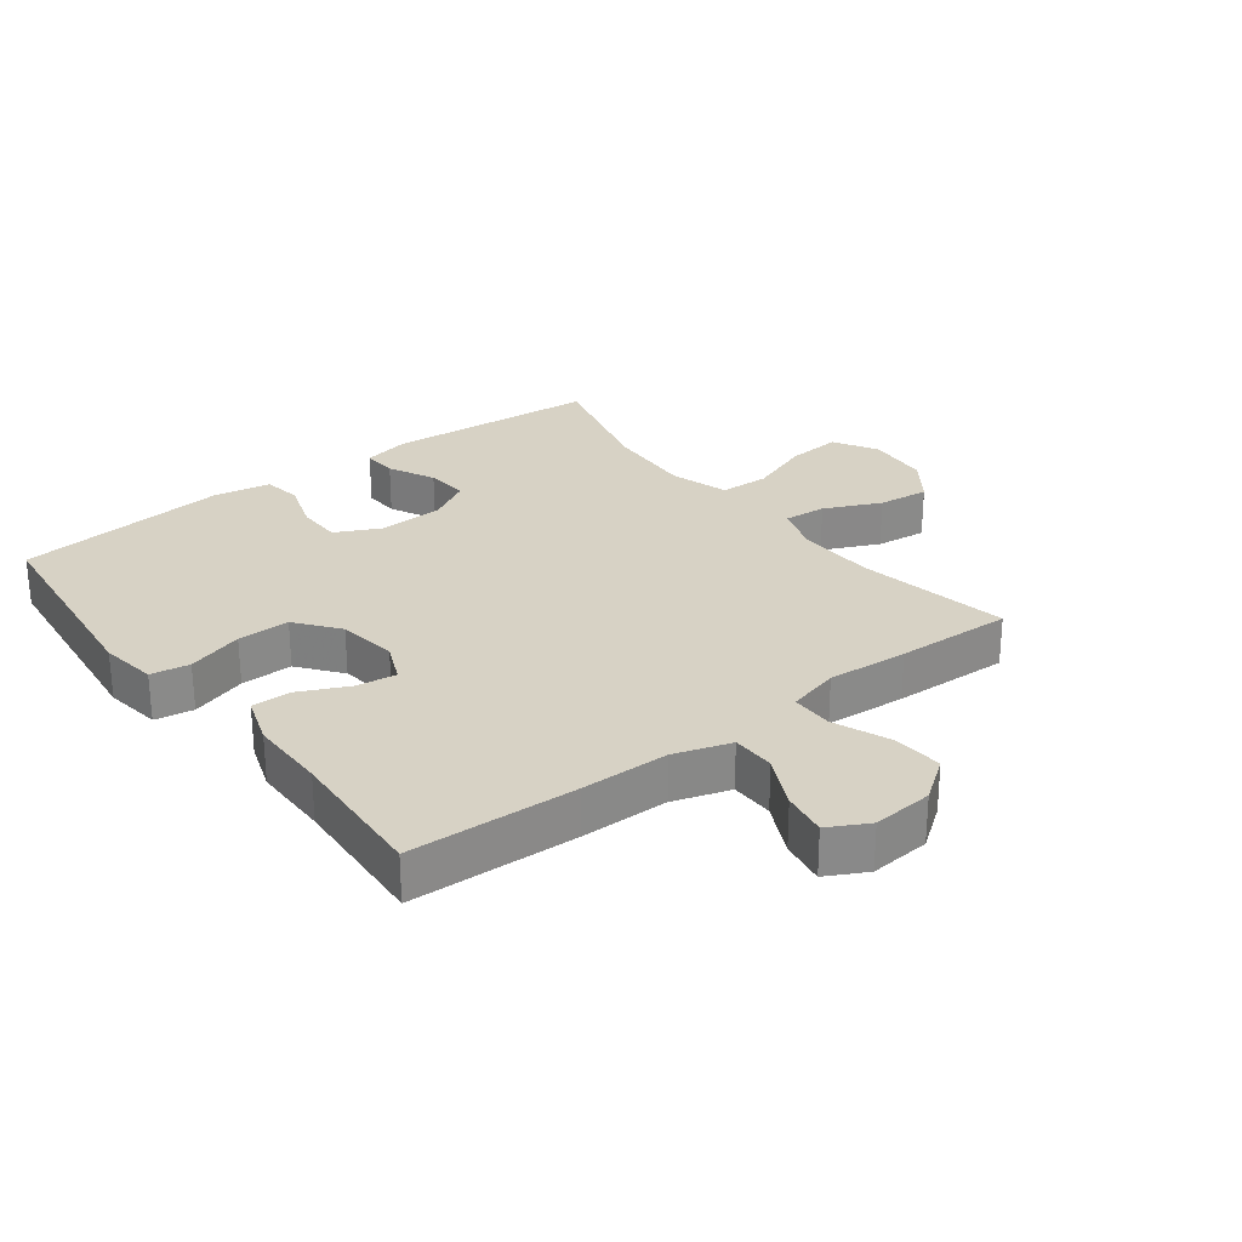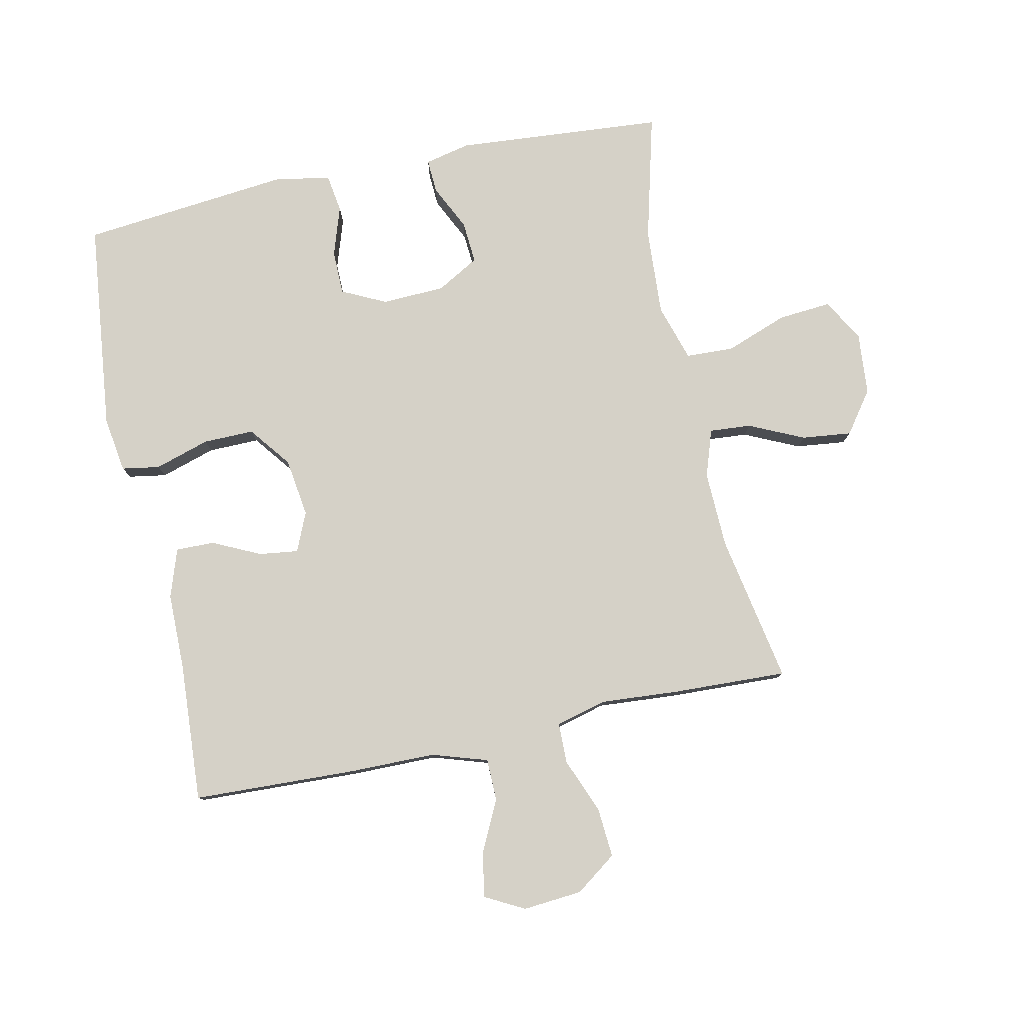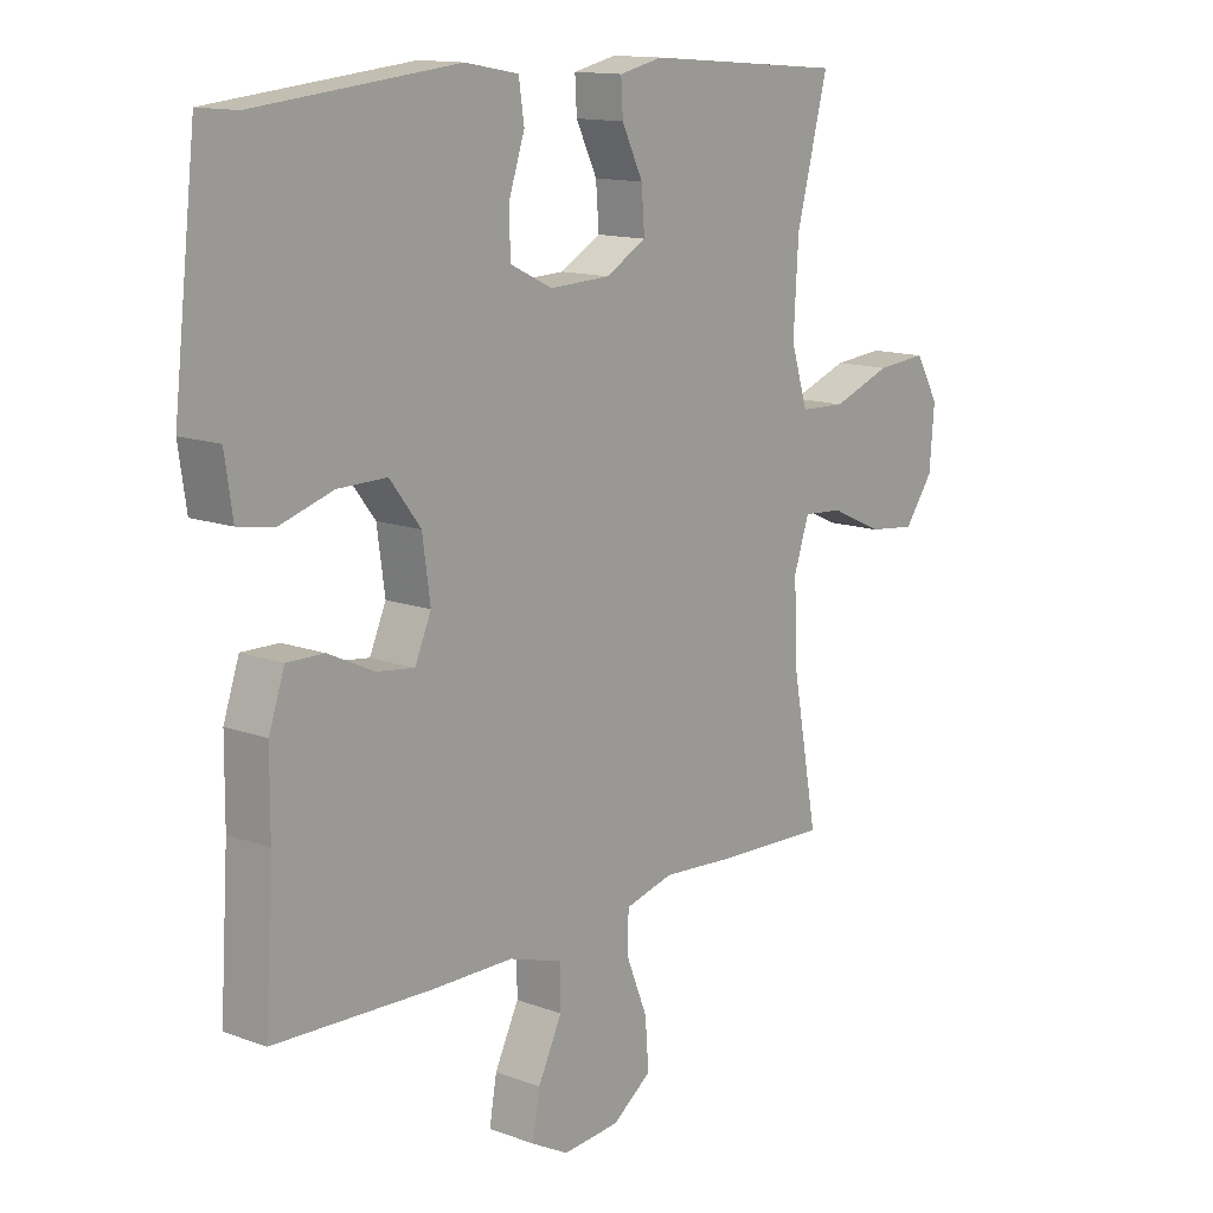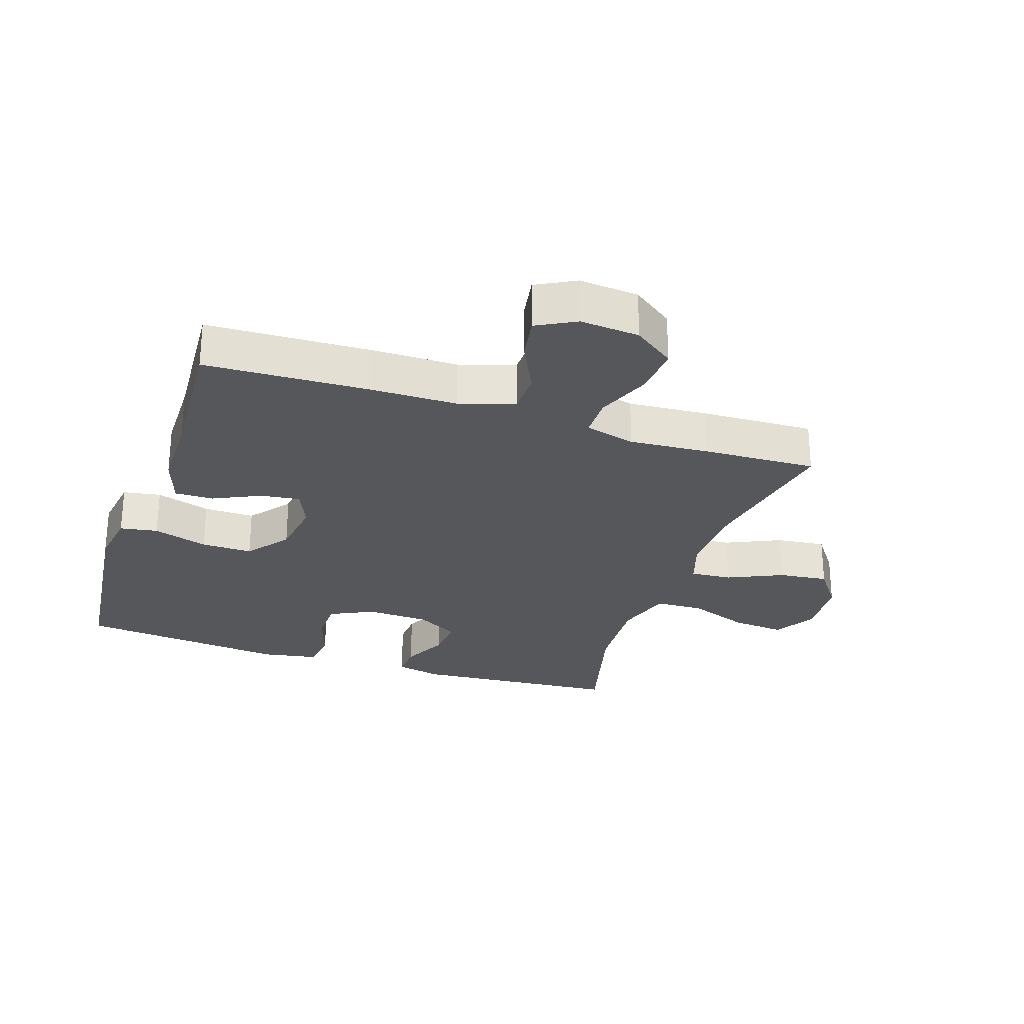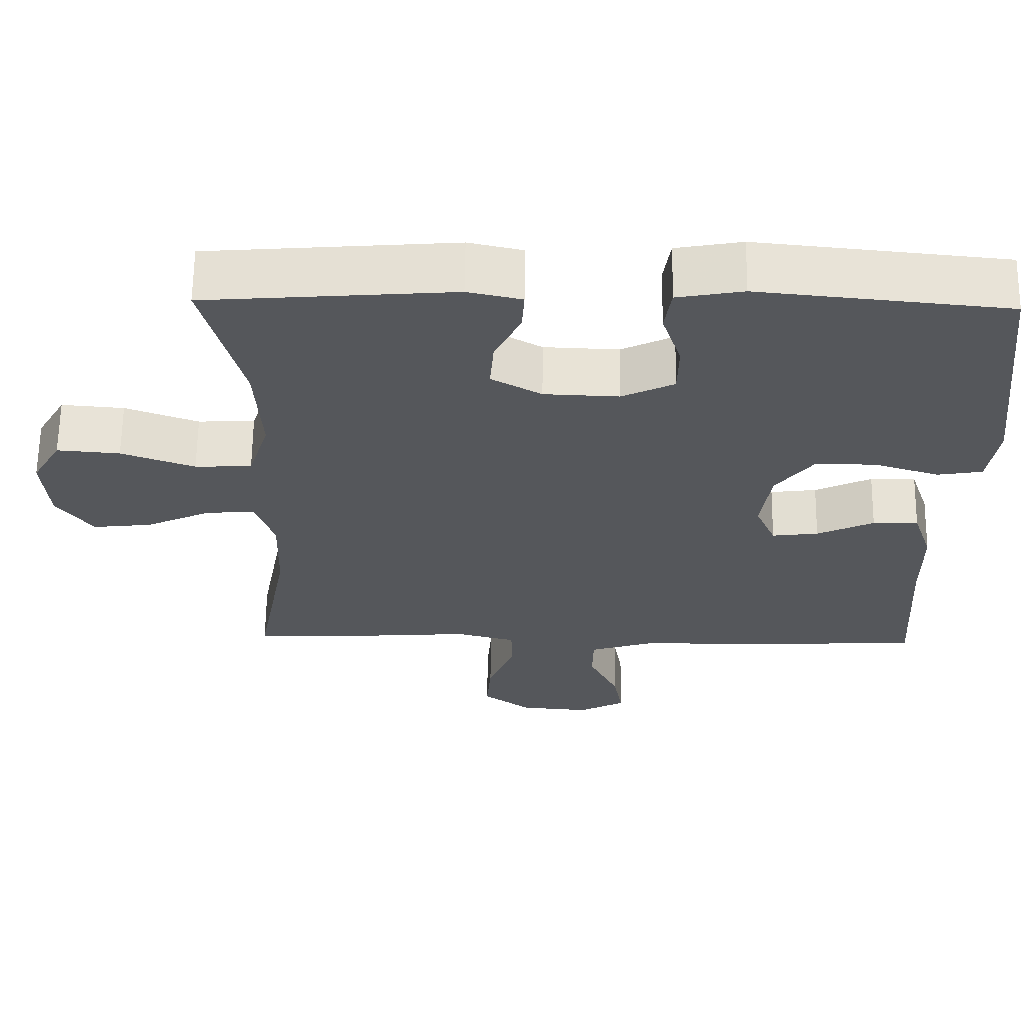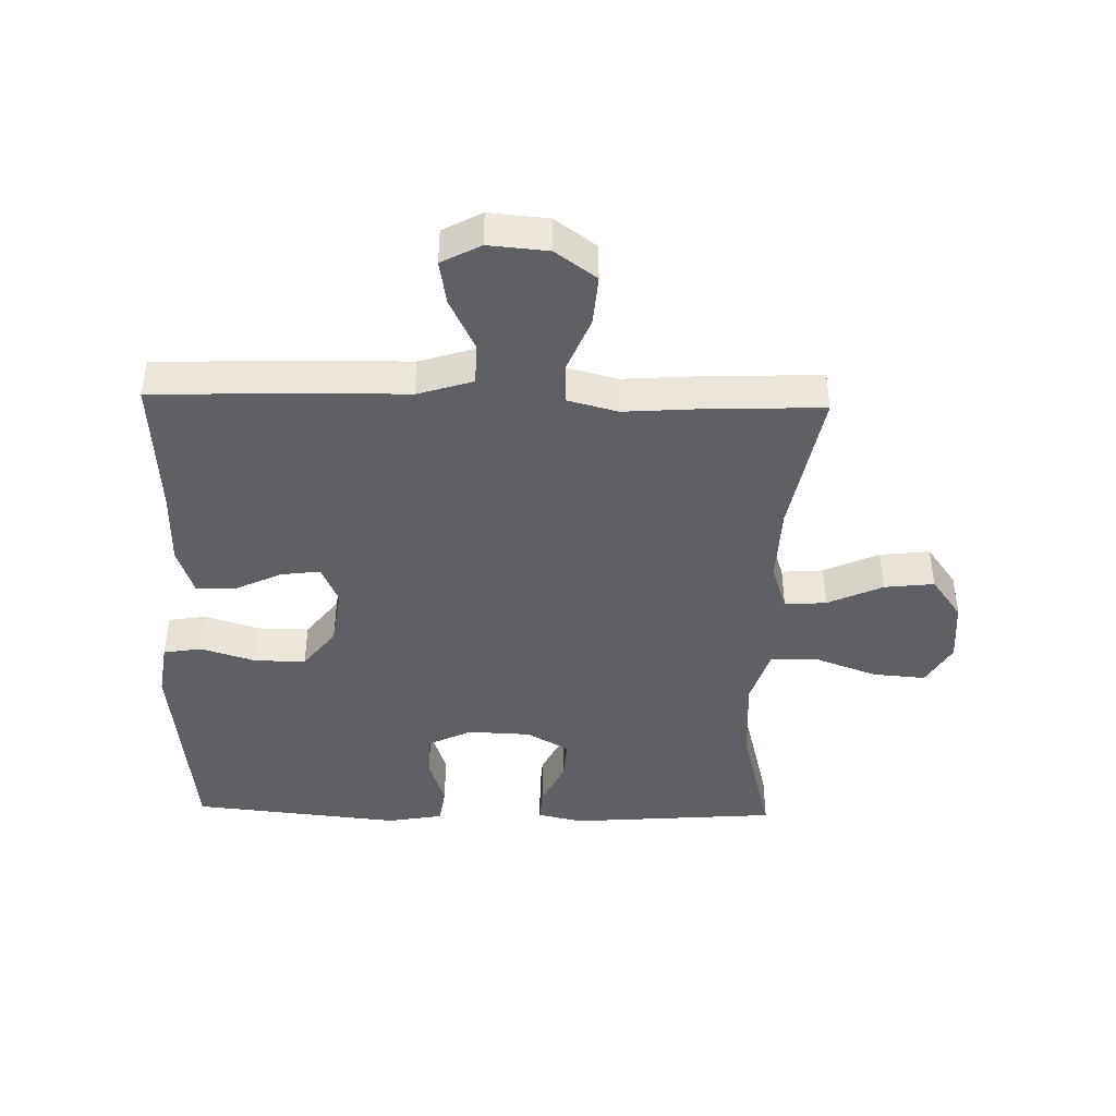
<metadata>
{"format":"obj","ext":"obj","renderer":"f3d","projection":"perspective","resolution":1024,"background":"white","views":[{"elev":27.3,"azim":142.6,"up":"+Y"},{"elev":79.5,"azim":168.0,"up":"+Y"},{"elev":13.4,"azim":129.9,"up":"+Z"},{"elev":-27.2,"azim":161.5,"up":"+Y"},{"elev":63.3,"azim":0.7,"up":"+Z"},{"elev":-42.6,"azim":178.5,"up":"+Y"}]}
</metadata>
<code>
v 0.5 0.07 -0.5
v 0.241 0.07 -0.51
v 0.104 0.07 -0.511
v 0.016 0.07 -0.539
v 0.015 0.07 -0.606
v 0.055 0.07 -0.688
v 0.067 0.07 -0.758
v 0.005 0.07 -0.791
v -0.089 0.07 -0.783
v -0.154 0.07 -0.736
v -0.148 0.07 -0.657
v -0.113 0.07 -0.57
v -0.114 0.07 -0.505
v -0.194 0.07 -0.484
v -0.319 0.07 -0.493
v -0.5 0.07 -0.5
v -0.456 0.07 -0.264
v -0.452 0.07 -0.142
v -0.477 0.07 -0.067
v -0.543 0.07 -0.072
v -0.63 0.07 -0.112
v -0.709 0.07 -0.121
v -0.757 0.07 -0.055
v -0.765 0.07 0.044
v -0.726 0.07 0.111
v -0.642 0.07 0.104
v -0.544 0.07 0.068
v -0.468 0.07 0.071
v -0.44 0.07 0.161
v -0.448 0.07 0.299
v -0.5 0.07 0.5
v -0.17 0.07 0.526
v -0.098 0.07 0.51
v -0.101 0.07 0.456
v -0.136 0.07 0.384
v -0.141 0.07 0.317
v -0.074 0.07 0.279
v 0.026 0.07 0.275
v 0.096 0.07 0.309
v 0.097 0.07 0.379
v 0.071 0.07 0.458
v 0.08 0.07 0.518
v 0.168 0.07 0.534
v 0.5 0.07 0.5
v 0.538 0.07 0.166
v 0.525 0.07 0.078
v 0.465 0.07 0.068
v 0.378 0.07 0.095
v 0.297 0.07 0.096
v 0.246 0.07 0.03
v 0.233 0.07 -0.063
v 0.26 0.07 -0.125
v 0.322 0.07 -0.117
v 0.398 0.07 -0.081
v 0.459 0.07 -0.08
v 0.485 0.07 -0.157
v 0.486 0.07 -0.278
v 0.5 0 -0.5
v 0.241 0 -0.51
v 0.104 0 -0.511
v 0.016 0 -0.539
v 0.015 0 -0.606
v 0.055 0 -0.688
v 0.067 0 -0.758
v 0.005 0 -0.791
v -0.089 0 -0.783
v -0.154 0 -0.736
v -0.148 0 -0.657
v -0.113 0 -0.57
v -0.114 0 -0.505
v -0.194 0 -0.484
v -0.319 0 -0.493
v -0.5 0 -0.5
v -0.456 0 -0.264
v -0.452 0 -0.142
v -0.477 0 -0.067
v -0.543 0 -0.072
v -0.63 0 -0.112
v -0.709 0 -0.121
v -0.757 0 -0.055
v -0.765 0 0.044
v -0.726 0 0.111
v -0.642 0 0.104
v -0.544 0 0.068
v -0.468 0 0.071
v -0.44 0 0.161
v -0.448 0 0.299
v -0.5 0 0.5
v -0.17 0 0.526
v -0.098 0 0.51
v -0.101 0 0.456
v -0.136 0 0.384
v -0.141 0 0.317
v -0.074 0 0.279
v 0.026 0 0.275
v 0.096 0 0.309
v 0.097 0 0.379
v 0.071 0 0.458
v 0.08 0 0.518
v 0.168 0 0.534
v 0.5 0 0.5
v 0.538 0 0.166
v 0.525 0 0.078
v 0.465 0 0.068
v 0.378 0 0.095
v 0.297 0 0.096
v 0.246 0 0.03
v 0.233 0 -0.063
v 0.26 0 -0.125
v 0.322 0 -0.117
v 0.398 0 -0.081
v 0.459 0 -0.08
v 0.485 0 -0.157
v 0.486 0 -0.278
f 55 56 57
f 54 55 57
f 53 54 57
f 1 2 3
f 57 1 3
f 53 57 3
f 52 53 3
f 51 52 3 4
f 50 51 4
f 46 47 48
f 45 46 48
f 44 45 48
f 43 44 48
f 42 43 48
f 41 42 48
f 40 41 48
f 39 40 48 49
f 38 39 49 50
f 33 34 35
f 32 33 35
f 31 32 35
f 30 31 35
f 29 30 35 36
f 28 29 36 37
f 25 26 27
f 24 25 27
f 23 24 27
f 22 23 27
f 21 22 27
f 20 21 27
f 19 20 27 28
f 38 50 4
f 37 38 4
f 28 37 4
f 19 28 4
f 18 19 4
f 10 11 12
f 9 10 12
f 8 9 12
f 7 8 12
f 6 7 12
f 5 6 12
f 5 12 13
f 4 5 13
f 4 13 14
f 18 4 14
f 17 18 14
f 14 15 16 17
f 114 113 112
f 114 112 111
f 114 111 110
f 60 59 58
f 60 58 114
f 60 114 110
f 60 110 109
f 61 60 109 108
f 61 108 107
f 105 104 103
f 105 103 102
f 105 102 101
f 105 101 100
f 105 100 99
f 105 99 98
f 105 98 97
f 106 105 97 96
f 107 106 96 95
f 92 91 90
f 92 90 89
f 92 89 88
f 92 88 87
f 93 92 87 86
f 94 93 86 85
f 84 83 82
f 84 82 81
f 84 81 80
f 84 80 79
f 84 79 78
f 84 78 77
f 85 84 77 76
f 61 107 95
f 61 95 94
f 61 94 85
f 61 85 76
f 61 76 75
f 69 68 67
f 69 67 66
f 69 66 65
f 69 65 64
f 69 64 63
f 69 63 62
f 70 69 62
f 70 62 61
f 71 70 61
f 71 61 75
f 71 75 74
f 74 73 72 71
f 1 58 59 2
f 2 59 60 3
f 3 60 61 4
f 4 61 62 5
f 5 62 63 6
f 6 63 64 7
f 7 64 65 8
f 8 65 66 9
f 9 66 67 10
f 10 67 68 11
f 11 68 69 12
f 12 69 70 13
f 13 70 71 14
f 14 71 72 15
f 15 72 73 16
f 16 73 74 17
f 17 74 75 18
f 18 75 76 19
f 19 76 77 20
f 20 77 78 21
f 21 78 79 22
f 22 79 80 23
f 23 80 81 24
f 24 81 82 25
f 25 82 83 26
f 26 83 84 27
f 27 84 85 28
f 28 85 86 29
f 29 86 87 30
f 30 87 88 31
f 31 88 89 32
f 32 89 90 33
f 33 90 91 34
f 34 91 92 35
f 35 92 93 36
f 36 93 94 37
f 37 94 95 38
f 38 95 96 39
f 39 96 97 40
f 40 97 98 41
f 41 98 99 42
f 42 99 100 43
f 43 100 101 44
f 44 101 102 45
f 45 102 103 46
f 46 103 104 47
f 47 104 105 48
f 48 105 106 49
f 49 106 107 50
f 50 107 108 51
f 51 108 109 52
f 52 109 110 53
f 53 110 111 54
f 54 111 112 55
f 55 112 113 56
f 56 113 114 57
f 57 114 58 1

</code>
